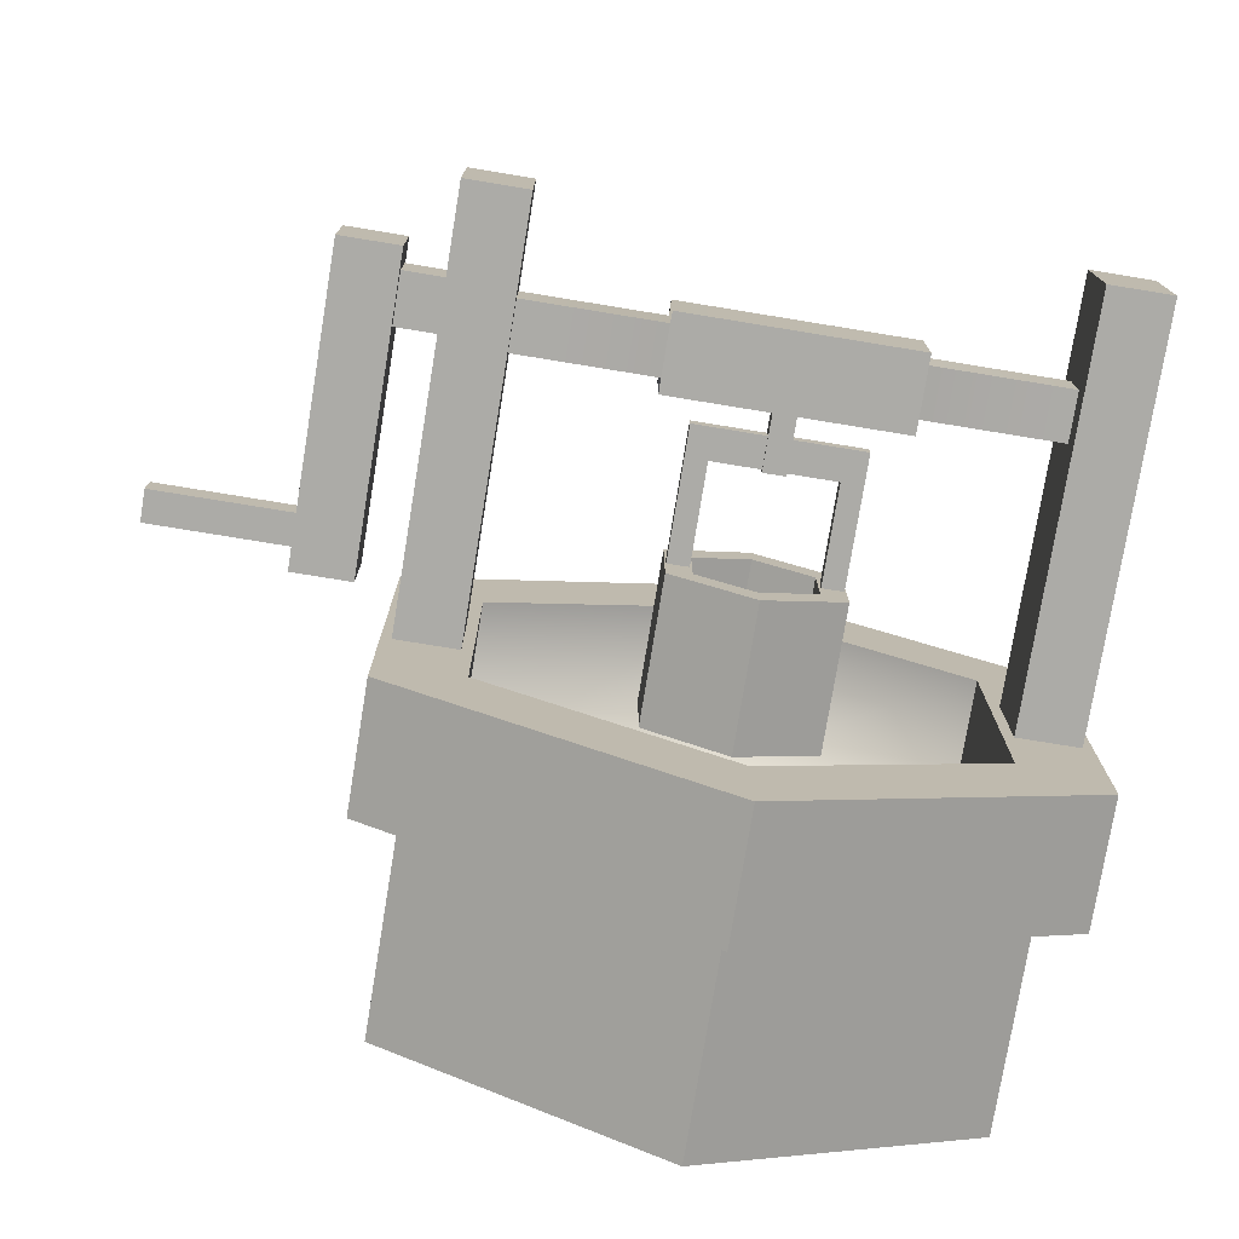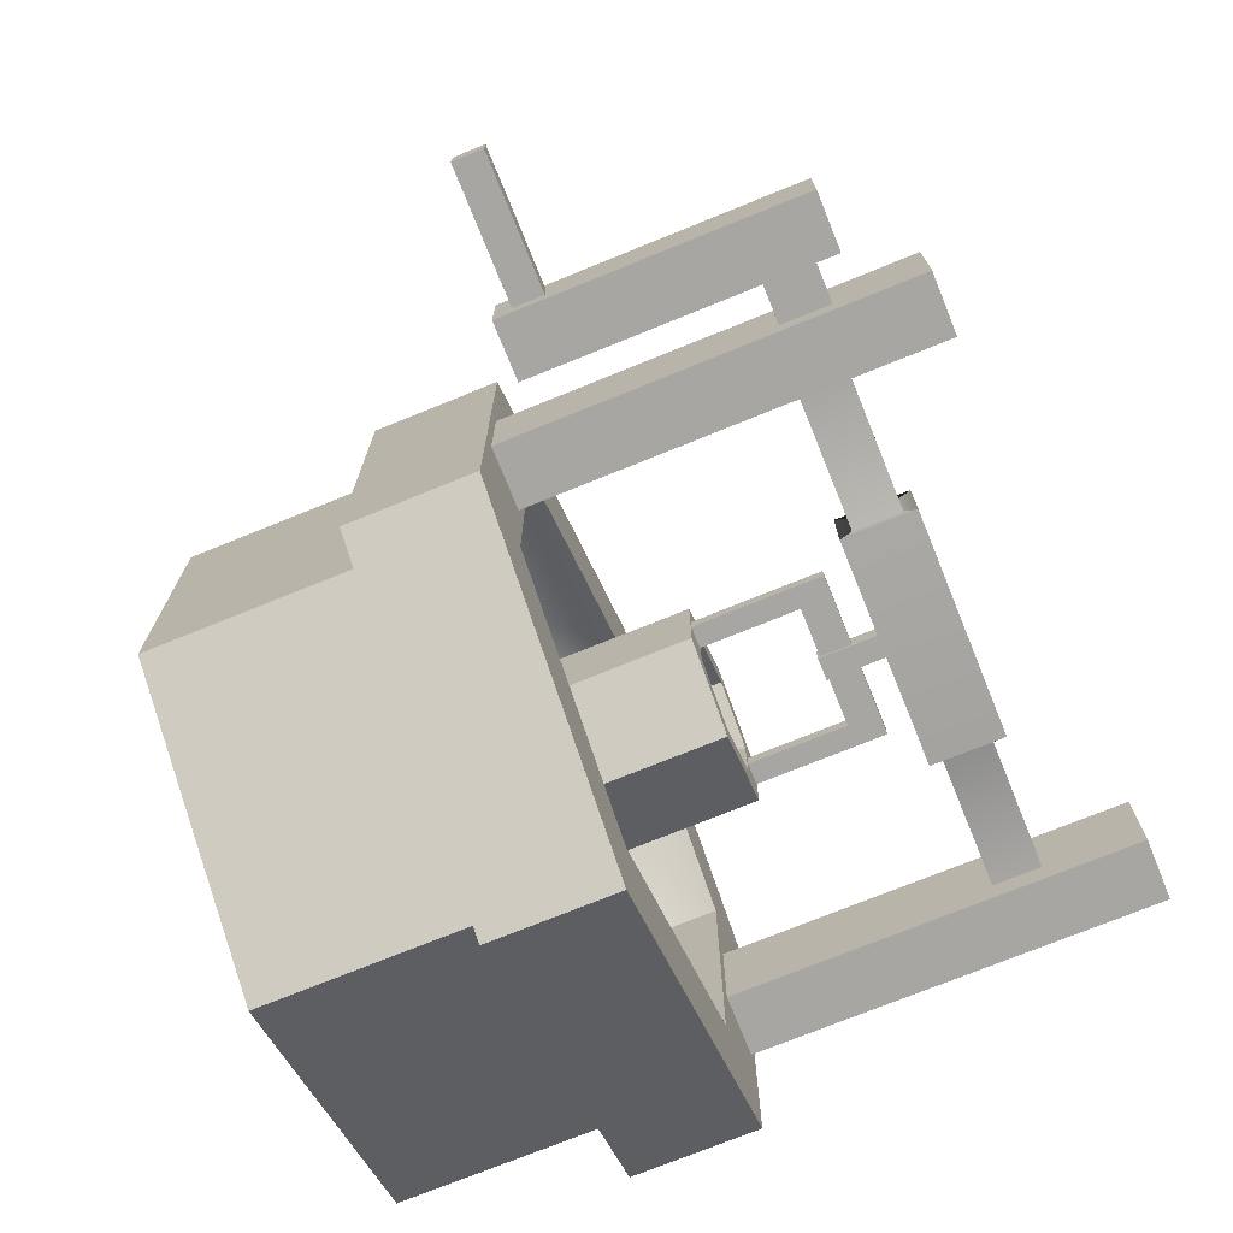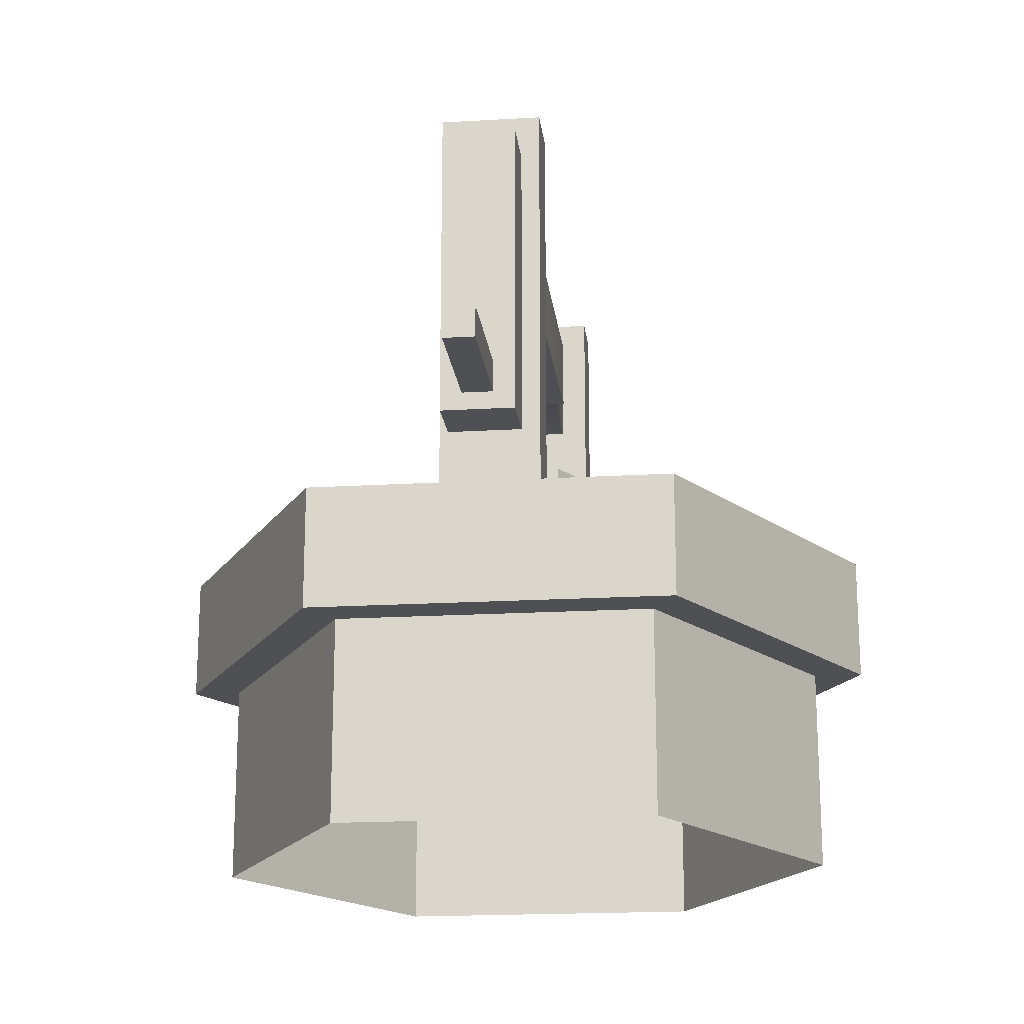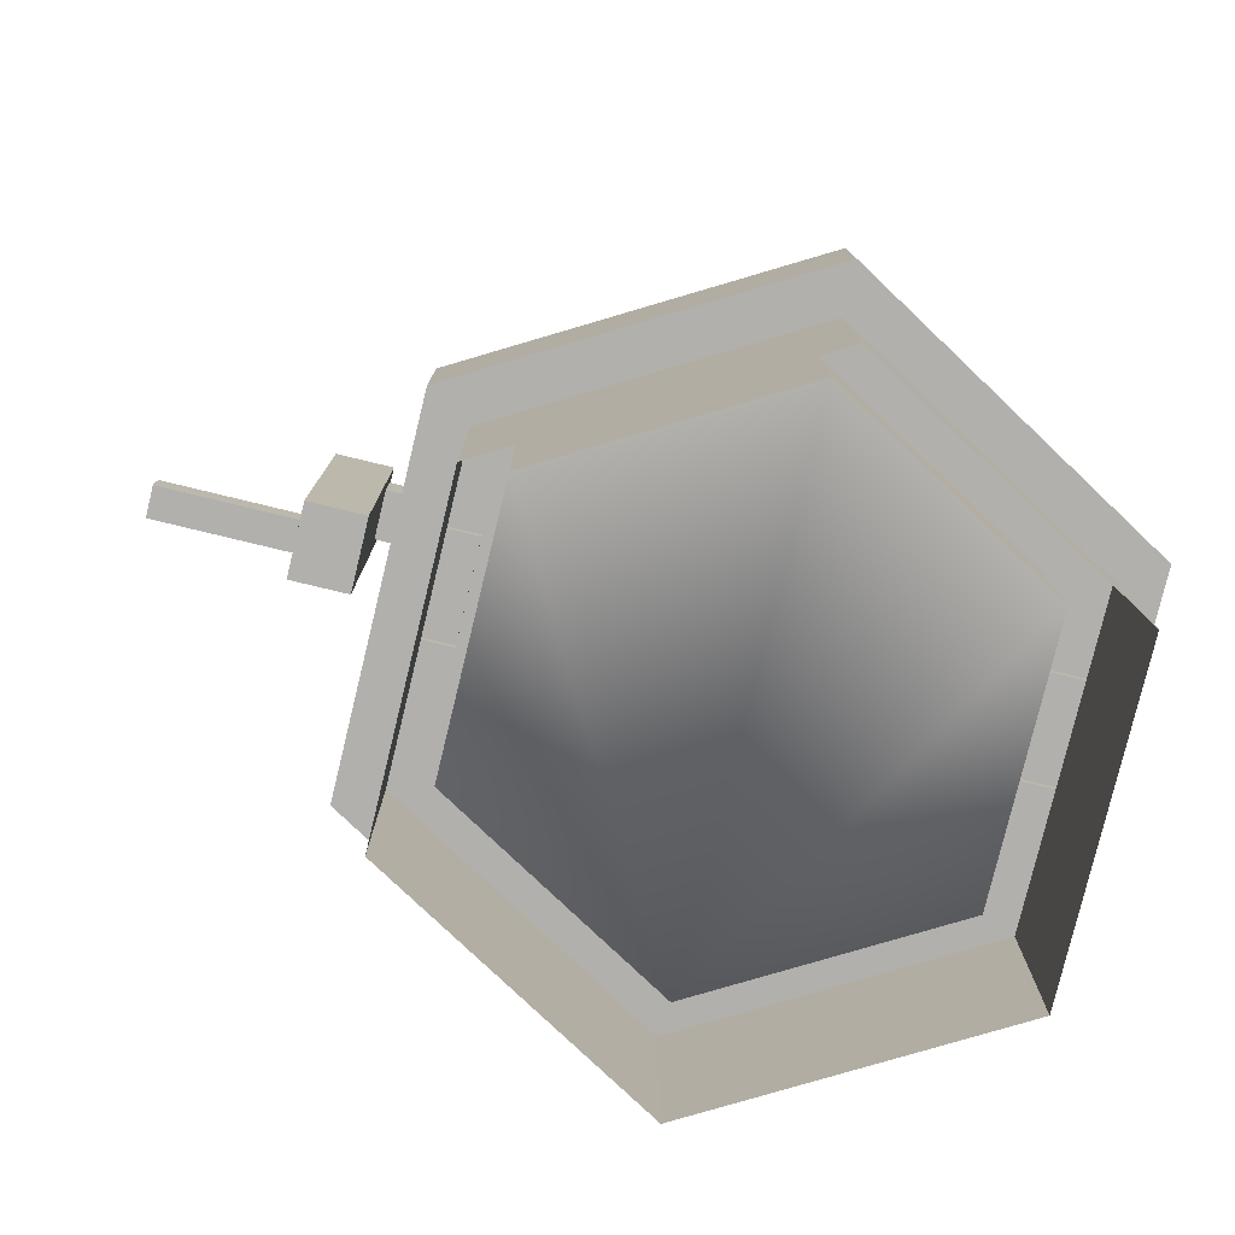
<metadata>
{"format":"obj","ext":"obj","renderer":"f3d","projection":"perspective","resolution":1024,"background":"white","views":[{"elev":-76.2,"azim":170.7,"up":"+Z"},{"elev":-74.0,"azim":112.1,"up":"+Z"},{"elev":-18.9,"azim":96.5,"up":"+Y"},{"elev":-78.8,"azim":166.4,"up":"+Y"}]}
</metadata>
<code>
v 0.6536 0 0.6369
v 0.6536 0.826 0.6369
v 0.6536 0.826 -0.6369
v 0.6536 0 -0.6369
v 0.6536 0 -0.6369
v 0.6536 0.826 -0.6369
v -0.4496 0.826 -1.274
v -0.4496 0 -1.274
v -0.4496 0 -1.274
v -0.4496 0.826 -1.274
v -1.553 0.826 -0.6369
v -1.553 0 -0.6369
v -1.553 0 -0.6369
v -1.553 0.826 -0.6369
v -1.553 0.826 0.6369
v -1.553 0 0.6369
v -1.553 0 0.6369
v -1.553 0.826 0.6369
v -0.4496 0.826 1.274
v -0.4496 0 1.274
v -0.4496 0 1.274
v -0.4496 0.826 1.274
v 0.6536 0.826 0.6369
v 0.6536 0 0.6369
v 0.495 0.6654 0.5454
v -0.4496 0.6654 1.091
v 0.495 0.6654 -0.5454
v -0.4496 0.6654 -1.091
v -1.394 0.6654 -0.5454
v -1.394 0.6654 0.5454
v 0.8242 0.826 0.7354
v 0.8242 1.327 0.7354
v 0.8242 1.327 -0.7354
v 0.8242 0.826 -0.7354
v -0.4496 0.826 1.471
v -0.4496 1.327 1.471
v 0.8242 1.327 0.7354
v 0.8242 0.826 0.7354
v -1.723 0.826 0.7354
v -1.723 1.327 0.7354
v -0.4496 1.327 1.471
v -0.4496 0.826 1.471
v -1.723 0.826 -0.7354
v -1.723 1.327 -0.7354
v -1.723 1.327 0.7354
v -1.723 0.826 0.7354
v -0.4496 0.826 -1.471
v -0.4496 1.327 -1.471
v -1.723 1.327 -0.7354
v -1.723 0.826 -0.7354
v 0.8242 0.826 -0.7354
v 0.8242 1.327 -0.7354
v -0.4496 1.327 -1.471
v -0.4496 0.826 -1.471
v 0.6536 0.826 0.6369
v 0.8242 0.826 0.7354
v 0.8242 0.826 -0.7354
v 0.6536 0.826 -0.6369
v -0.4496 0.826 1.274
v -0.4496 0.826 1.471
v -1.553 0.826 0.6369
v -1.723 0.826 0.7354
v -1.553 0.826 -0.6369
v -1.723 0.826 -0.7354
v -0.4496 0.826 -1.274
v -0.4496 0.826 -1.471
v 0.495 1.327 -0.5454
v 0.8242 1.327 -0.7354
v 0.8242 1.327 0.7354
v 0.495 1.327 0.5454
v -0.4496 1.327 1.471
v -0.4496 1.327 1.091
v -1.723 1.327 0.7354
v -1.394 1.327 0.5454
v -1.723 1.327 -0.7354
v -1.394 1.327 -0.5454
v -0.4496 1.327 -1.471
v -0.4496 1.327 -1.091
v 0.495 1.327 0.5454
v 0.495 0.6654 0.5454
v 0.495 0.6654 -0.5454
v 0.495 1.327 -0.5454
v 0.495 1.327 -0.5454
v 0.495 0.6654 -0.5454
v -0.4496 0.6654 -1.091
v -0.4496 1.327 -1.091
v -0.4496 1.327 -1.091
v -0.4496 0.6654 -1.091
v -1.394 0.6654 -0.5454
v -1.394 1.327 -0.5454
v -1.394 1.327 -0.5454
v -1.394 0.6654 -0.5454
v -1.394 0.6654 0.5454
v -1.394 1.327 0.5454
v -1.394 1.327 0.5454
v -1.394 0.6654 0.5454
v -0.4496 0.6654 1.091
v -0.4496 1.327 1.091
v -0.4496 1.327 1.091
v -0.4496 0.6654 1.091
v 0.495 0.6654 0.5454
v 0.495 1.327 0.5454
v -1.683 1.291 -0.2039
v -1.683 2.952 -0.2039
v -1.683 2.952 0.2039
v -1.683 1.291 0.2039
v -1.683 2.952 -0.2039
v -1.437 2.952 -0.2039
v -1.437 2.952 0.2039
v -1.683 2.952 0.2039
v -1.683 1.291 0.2039
v -1.683 2.952 0.2039
v -1.437 2.952 0.2039
v -1.437 1.291 0.2039
v -1.437 1.291 -0.2039
v -1.437 2.952 -0.2039
v -1.683 2.952 -0.2039
v -1.683 1.291 -0.2039
v -1.437 2.952 -0.2039
v -1.437 2.566 -0.09459
v -1.437 2.566 0.09459
v -1.437 2.952 0.2039
v -1.437 2.373 0.09459
v -1.437 1.291 0.2039
v -1.437 2.373 -0.09459
v -1.437 1.291 -0.2039
v -1.437 2.566 -0.09459
v -0.9011 2.566 -0.09459
v -0.9011 2.566 0.09459
v -1.437 2.566 0.09459
v -1.437 2.566 0.09459
v -0.9011 2.566 0.09459
v -0.9011 2.373 0.09459
v -1.437 2.373 0.09459
v -1.437 2.373 0.09459
v -0.9011 2.373 0.09459
v -0.9011 2.373 -0.09459
v -1.437 2.373 -0.09459
v -1.437 2.373 -0.09459
v -0.9011 2.373 -0.09459
v -0.9011 2.566 -0.09459
v -1.437 2.566 -0.09459
v -0.9011 2.322 -0.1446
v 0.001983 2.322 -0.1446
v 0.001983 2.617 -0.1446
v -0.9011 2.617 -0.1446
v -0.9011 2.322 0.1446
v 0.001983 2.322 0.1446
v 0.001983 2.322 -0.1446
v -0.9011 2.322 -0.1446
v 0.784 1.291 -0.2039
v 0.784 1.291 0.2039
v 0.784 2.952 0.2039
v 0.784 2.952 -0.2039
v 0.784 2.952 -0.2039
v 0.784 2.952 0.2039
v 0.5378 2.952 0.2039
v 0.5378 2.952 -0.2039
v 0.784 1.291 0.2039
v 0.5378 1.291 0.2039
v 0.5378 2.952 0.2039
v 0.784 2.952 0.2039
v 0.5378 1.291 -0.2039
v 0.784 1.291 -0.2039
v 0.784 2.952 -0.2039
v 0.5378 2.952 -0.2039
v 0.5378 2.952 -0.2039
v 0.5378 2.952 0.2039
v 0.5378 2.566 0.09459
v 0.5378 2.566 -0.09459
v 0.5378 2.373 0.09459
v 0.5378 1.291 0.2039
v 0.5378 2.373 -0.09459
v 0.5378 1.291 -0.2039
v 0.5378 2.566 -0.09459
v 0.5378 2.566 0.09459
v 0.001983 2.566 0.09459
v 0.001983 2.566 -0.09459
v 0.5378 2.566 0.09459
v 0.5378 2.373 0.09459
v 0.001983 2.373 0.09459
v 0.001983 2.566 0.09459
v 0.5378 2.373 0.09459
v 0.5378 2.373 -0.09459
v 0.001983 2.373 -0.09459
v 0.001983 2.373 0.09459
v 0.5378 2.373 -0.09459
v 0.5378 2.566 -0.09459
v 0.001983 2.566 -0.09459
v 0.001983 2.373 -0.09459
v -0.9011 2.322 0.1446
v -0.9011 2.617 0.1446
v 0.001983 2.617 0.1446
v 0.001983 2.322 0.1446
v -0.9011 2.617 0.1446
v -0.9011 2.617 -0.1446
v 0.001983 2.617 -0.1446
v 0.001983 2.617 0.1446
v 0.7469 2.598 -0.09928
v 0.9455 2.598 -0.09928
v 0.9455 2.598 0.09928
v 0.7469 2.598 0.09928
v 1.18 2.688 -0.1467
v 1.18 1.494 -0.1467
v 1.18 1.494 0.1467
v 1.18 2.688 0.1467
v 0.9455 2.399 -0.09928
v 0.7469 2.399 -0.09928
v 0.7469 2.399 0.09928
v 0.9455 2.399 0.09928
v 0.7469 2.399 0.09928
v 0.7469 2.598 0.09928
v 0.9455 2.598 0.09928
v 0.9455 2.399 0.09928
v 0.9455 2.399 -0.09928
v 0.9455 2.598 -0.09928
v 0.7469 2.598 -0.09928
v 0.7469 2.399 -0.09928
v 0.9455 2.598 -0.09928
v 0.9455 2.688 -0.1467
v 0.9455 2.688 0.1467
v 0.9455 2.598 0.09928
v 0.9455 1.494 0.1467
v 0.9455 2.399 0.09928
v 0.9455 1.494 -0.1467
v 0.9455 2.399 -0.09928
v 0.9455 2.688 -0.1467
v 1.18 2.688 -0.1467
v 1.18 2.688 0.1467
v 0.9455 2.688 0.1467
v 0.9455 2.688 0.1467
v 1.18 2.688 0.1467
v 1.18 1.494 0.1467
v 0.9455 1.494 0.1467
v 0.9455 1.494 0.1467
v 1.18 1.494 0.1467
v 1.18 1.494 -0.1467
v 0.9455 1.494 -0.1467
v 0.9455 1.494 -0.1467
v 1.18 1.494 -0.1467
v 1.18 2.688 -0.1467
v 0.9455 2.688 -0.1467
v 1.138 1.688 -0.06166
v 1.723 1.688 -0.06166
v 1.723 1.688 0.06166
v 1.138 1.688 0.06166
v 1.723 1.565 -0.06166
v 1.138 1.565 -0.06166
v 1.138 1.565 0.06166
v 1.723 1.565 0.06166
v 1.138 1.565 0.06166
v 1.138 1.688 0.06166
v 1.723 1.688 0.06166
v 1.723 1.565 0.06166
v 1.723 1.565 -0.06166
v 1.723 1.688 -0.06166
v 1.138 1.688 -0.06166
v 1.138 1.565 -0.06166
v 1.723 1.688 0.06166
v 1.723 1.688 -0.06166
v 1.723 1.565 -0.06166
v 1.723 1.565 0.06166
v -0.4936 2.091 -0.04407
v -0.4936 2.373 -0.04407
v -0.4936 2.373 0.04407
v -0.4936 2.091 0.04407
v -0.4055 2.373 -0.04407
v -0.4055 2.091 -0.04407
v -0.4055 2.091 0.04407
v -0.4055 2.373 0.04407
v -0.4936 2.091 0.04407
v -0.4936 2.373 0.04407
v -0.4055 2.373 0.04407
v -0.4055 2.091 0.04407
v -0.4055 2.091 -0.04407
v -0.4055 2.373 -0.04407
v -0.4936 2.373 -0.04407
v -0.4936 2.091 -0.04407
v -0.4055 2.091 -0.04407
v -0.4936 2.091 -0.04407
v -0.4936 2.091 0.04407
v -0.4055 2.091 0.04407
v -0.1226 1.145 0.1888
v -0.1226 1.712 0.1888
v -0.1226 1.712 -0.1888
v -0.1226 1.145 -0.1888
v -0.1226 1.145 -0.1888
v -0.1226 1.712 -0.1888
v -0.4496 1.712 -0.3775
v -0.4496 1.145 -0.3775
v -0.4496 1.145 -0.3775
v -0.4496 1.712 -0.3775
v -0.7765 1.712 -0.1888
v -0.7765 1.145 -0.1888
v -0.7765 1.145 -0.1888
v -0.7765 1.712 -0.1888
v -0.7765 1.712 0.1888
v -0.7765 1.145 0.1888
v -0.7765 1.145 0.1888
v -0.7765 1.712 0.1888
v -0.4496 1.712 0.3775
v -0.4496 1.145 0.3775
v -0.4496 1.145 0.3775
v -0.4496 1.712 0.3775
v -0.1226 1.712 0.1888
v -0.1226 1.145 0.1888
v -0.6768 1.588 -0.1312
v -0.4496 1.588 -0.2624
v -0.4496 1.588 0.2624
v -0.2223 1.588 -0.1312
v -0.2223 1.588 0.1312
v -0.6768 1.588 0.1312
v -0.4496 1.712 0.3775
v -0.4496 1.712 0.2624
v -0.2223 1.712 0.1312
v -0.1226 1.712 0.1888
v -0.2223 1.712 -0.1312
v -0.1226 1.712 -0.1888
v -0.4496 1.712 -0.2624
v -0.4496 1.712 -0.3775
v -0.6768 1.712 -0.1312
v -0.7765 1.712 -0.1888
v -0.6768 1.712 0.1312
v -0.7765 1.712 0.1888
v -0.4496 1.712 0.2624
v -0.4496 1.588 0.2624
v -0.2223 1.588 0.1312
v -0.2223 1.712 0.1312
v -0.2223 1.712 0.1312
v -0.2223 1.588 0.1312
v -0.2223 1.588 -0.1312
v -0.2223 1.712 -0.1312
v -0.2223 1.712 -0.1312
v -0.2223 1.588 -0.1312
v -0.4496 1.588 -0.2624
v -0.4496 1.712 -0.2624
v -0.4496 1.712 -0.2624
v -0.4496 1.588 -0.2624
v -0.6768 1.588 -0.1312
v -0.6768 1.712 -0.1312
v -0.6768 1.712 -0.1312
v -0.6768 1.588 -0.1312
v -0.6768 1.588 0.1312
v -0.6768 1.712 0.1312
v -0.6768 1.712 0.1312
v -0.6768 1.588 0.1312
v -0.4496 1.588 0.2624
v -0.4496 1.712 0.2624
v -0.2133 1.7 -0.0313
v -0.2133 2.099 -0.0313
v -0.2133 2.099 0.0313
v -0.2133 1.7 0.0313
v -0.1285 2.221 -0.0313
v -0.1285 1.7 -0.0313
v -0.1285 1.7 0.0313
v -0.1285 2.221 0.0313
v -0.2133 1.7 0.0313
v -0.2133 2.099 0.0313
v -0.1285 2.221 0.0313
v -0.1285 1.7 0.0313
v -0.6858 2.099 0.0313
v -0.7706 2.221 0.0313
v -0.6858 1.7 0.0313
v -0.7706 1.7 0.0313
v -0.1285 1.7 -0.0313
v -0.1285 2.221 -0.0313
v -0.2133 2.099 -0.0313
v -0.2133 1.7 -0.0313
v -0.6858 2.099 -0.0313
v -0.7706 2.221 -0.0313
v -0.7706 1.7 -0.0313
v -0.6858 1.7 -0.0313
v -0.1285 2.221 0.0313
v -0.7706 2.221 0.0313
v -0.7706 2.221 -0.0313
v -0.1285 2.221 -0.0313
v -0.6858 1.7 -0.0313
v -0.6858 1.7 0.0313
v -0.6858 2.099 0.0313
v -0.6858 2.099 -0.0313
v -0.7706 2.221 -0.0313
v -0.7706 2.221 0.0313
v -0.7706 1.7 0.0313
v -0.7706 1.7 -0.0313
v -0.2133 2.099 0.0313
v -0.2133 2.099 -0.0313
v -0.6858 2.099 -0.0313
v -0.6858 2.099 0.0313
v -0.9011 2.373 -0.09459
v -0.9011 2.322 -0.1446
v -0.9011 2.617 -0.1446
v -0.9011 2.566 -0.09459
v -0.9011 2.373 0.09459
v -0.9011 2.322 0.1446
v -0.9011 2.322 -0.1446
v -0.9011 2.373 -0.09459
v -0.9011 2.566 0.09459
v -0.9011 2.617 0.1446
v -0.9011 2.322 0.1446
v -0.9011 2.373 0.09459
v -0.9011 2.566 -0.09459
v -0.9011 2.617 -0.1446
v -0.9011 2.617 0.1446
v -0.9011 2.566 0.09459
v 0.001983 2.566 -0.09459
v 0.001983 2.566 0.09459
v 0.001983 2.617 0.1446
v 0.001983 2.617 -0.1446
v 0.001983 2.373 0.09459
v 0.001983 2.322 0.1446
v 0.001983 2.617 0.1446
v 0.001983 2.566 0.09459
v 0.001983 2.373 -0.09459
v 0.001983 2.322 -0.1446
v 0.001983 2.322 0.1446
v 0.001983 2.373 0.09459
v 0.001983 2.566 -0.09459
v 0.001983 2.617 -0.1446
v 0.001983 2.322 -0.1446
v 0.001983 2.373 -0.09459
g Prop_Well_1829_43
f 1 3 2
f 1 4 3
f 5 7 6
f 5 8 7
f 9 11 10
f 9 12 11
f 13 15 14
f 13 16 15
f 17 19 18
f 17 20 19
f 21 23 22
f 21 24 23
f 25 27 26
f 27 28 26
f 28 29 26
f 29 30 26
f 31 33 32
f 31 34 33
f 35 37 36
f 35 38 37
f 39 41 40
f 39 42 41
f 43 45 44
f 43 46 45
f 47 49 48
f 47 50 49
f 51 53 52
f 51 54 53
f 55 57 56
f 55 58 57
f 59 55 56
f 59 56 60
f 61 59 60
f 61 60 62
f 63 61 62
f 63 62 64
f 65 63 64
f 65 64 66
f 58 66 57
f 58 65 66
f 67 69 68
f 67 70 69
f 70 71 69
f 70 72 71
f 72 73 71
f 72 74 73
f 74 75 73
f 74 76 75
f 76 77 75
f 76 78 77
f 78 68 77
f 78 67 68
f 79 81 80
f 79 82 81
f 83 85 84
f 83 86 85
f 87 89 88
f 87 90 89
f 91 93 92
f 91 94 93
f 95 97 96
f 95 98 97
f 99 101 100
f 99 102 101
f 103 105 104
f 103 106 105
f 107 109 108
f 107 110 109
f 111 113 112
f 111 114 113
f 115 117 116
f 115 118 117
f 119 121 120
f 119 122 121
f 122 123 121
f 122 124 123
f 124 125 123
f 124 126 125
f 126 120 125
f 126 119 120
f 127 129 128
f 127 130 129
f 131 133 132
f 131 134 133
f 135 137 136
f 135 138 137
f 139 141 140
f 139 142 141
f 143 145 144
f 143 146 145
f 147 149 148
f 147 150 149
f 151 153 152
f 151 154 153
f 155 157 156
f 155 158 157
f 159 161 160
f 159 162 161
f 163 165 164
f 163 166 165
f 167 169 168
f 167 170 169
f 168 169 171
f 168 171 172
f 172 171 173
f 172 173 174
f 174 170 167
f 174 173 170
f 175 177 176
f 175 178 177
f 179 181 180
f 179 182 181
f 183 185 184
f 183 186 185
f 187 189 188
f 187 190 189
f 191 193 192
f 191 194 193
f 195 197 196
f 195 198 197
f 199 201 200
f 199 202 201
f 203 205 204
f 203 206 205
f 207 209 208
f 207 210 209
f 211 213 212
f 211 214 213
f 215 217 216
f 215 218 217
f 219 221 220
f 219 222 221
f 222 223 221
f 222 224 223
f 224 225 223
f 224 226 225
f 226 220 225
f 226 219 220
f 227 229 228
f 227 230 229
f 231 233 232
f 231 234 233
f 235 237 236
f 235 238 237
f 239 241 240
f 239 242 241
f 243 245 244
f 243 246 245
f 247 249 248
f 247 250 249
f 251 253 252
f 251 254 253
f 255 257 256
f 255 258 257
f 259 261 260
f 259 262 261
f 263 265 264
f 263 266 265
f 267 269 268
f 267 270 269
f 271 273 272
f 271 274 273
f 275 277 276
f 275 278 277
f 279 281 280
f 279 282 281
f 283 285 284
f 283 286 285
f 287 289 288
f 287 290 289
f 291 293 292
f 291 294 293
f 295 297 296
f 295 298 297
f 299 301 300
f 299 302 301
f 303 305 304
f 303 306 305
f 307 309 308
f 309 310 308
f 309 311 310
f 312 309 307
f 313 315 314
f 313 316 315
f 316 317 315
f 316 318 317
f 318 319 317
f 318 320 319
f 320 321 319
f 320 322 321
f 322 323 321
f 322 324 323
f 324 314 323
f 324 313 314
f 325 327 326
f 325 328 327
f 329 331 330
f 329 332 331
f 333 335 334
f 333 336 335
f 337 339 338
f 337 340 339
f 341 343 342
f 341 344 343
f 345 347 346
f 345 348 347
f 349 351 350
f 349 352 351
f 353 355 354
f 353 356 355
f 357 359 358
f 357 360 359
f 359 361 358
f 359 362 361
f 363 361 362
f 363 362 364
f 365 367 366
f 365 368 367
f 366 367 369
f 366 369 370
f 371 370 369
f 371 369 372
f 373 375 374
f 373 376 375
f 377 379 378
f 377 380 379
f 381 383 382
f 381 384 383
f 385 387 386
f 385 388 387
f 389 391 390
f 389 392 391
f 393 395 394
f 393 396 395
f 397 399 398
f 397 400 399
f 401 403 402
f 401 404 403
f 405 407 406
f 405 408 407
f 409 411 410
f 409 412 411
f 413 415 414
f 413 416 415
f 417 419 418
f 417 420 419

</code>
